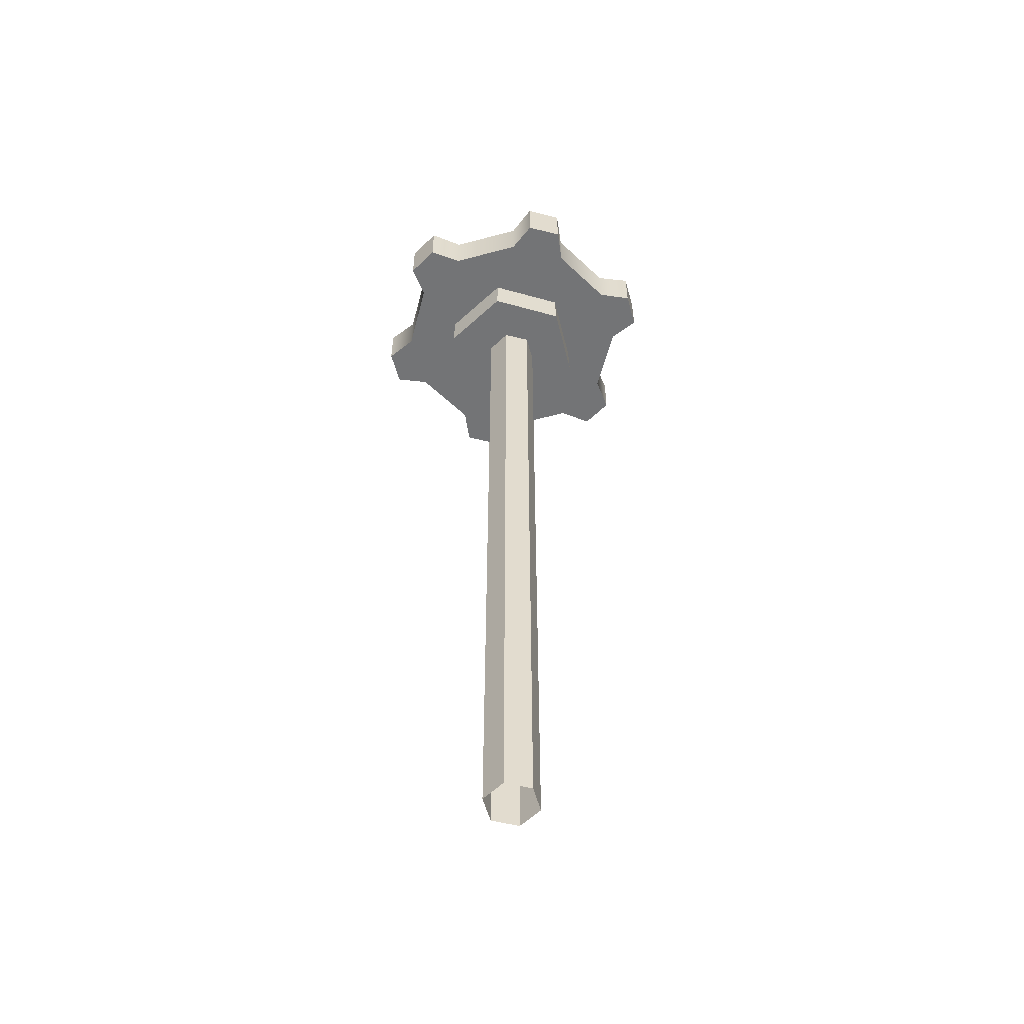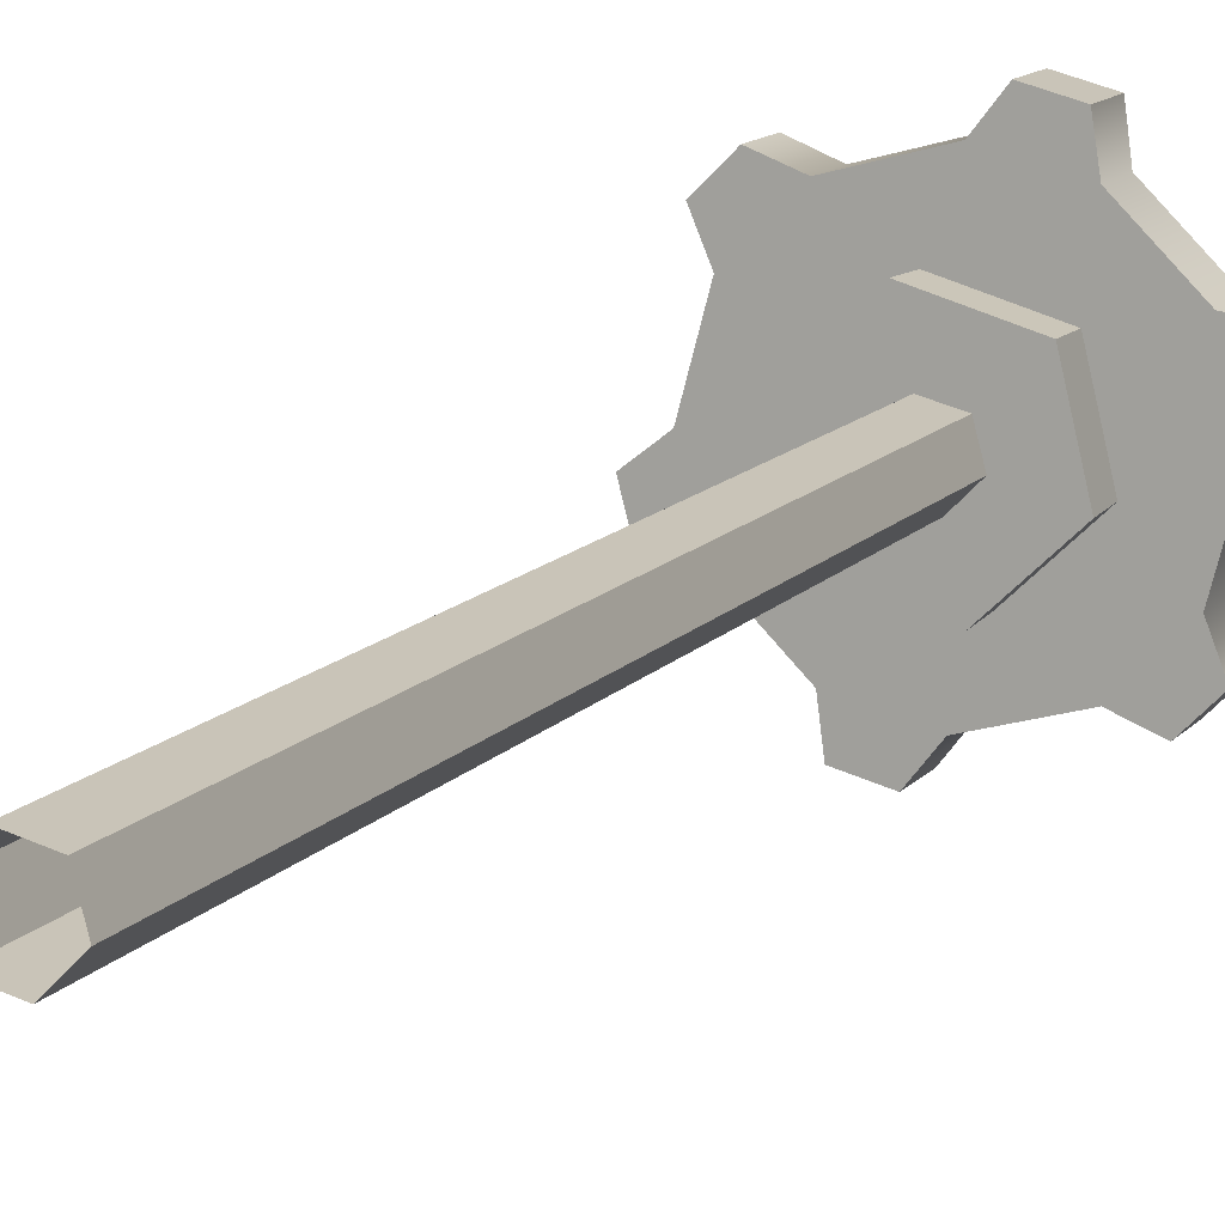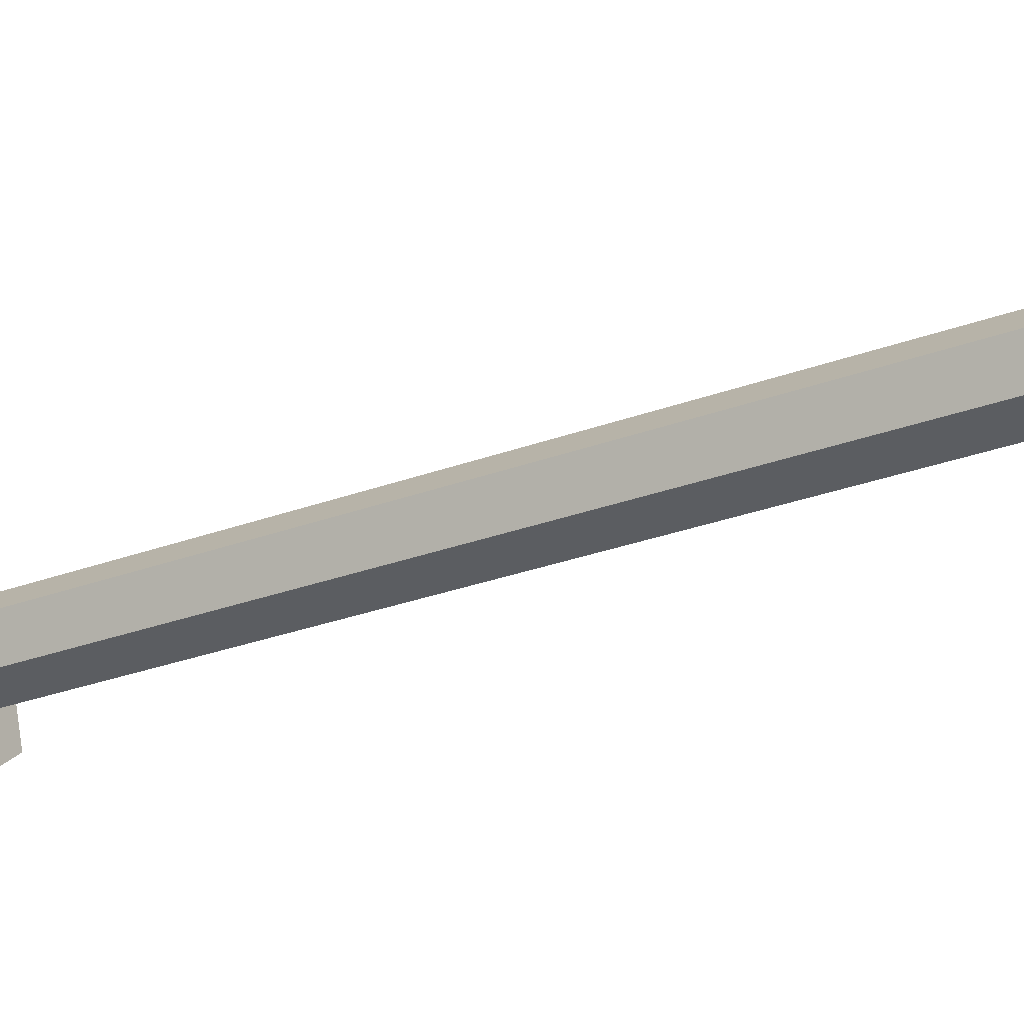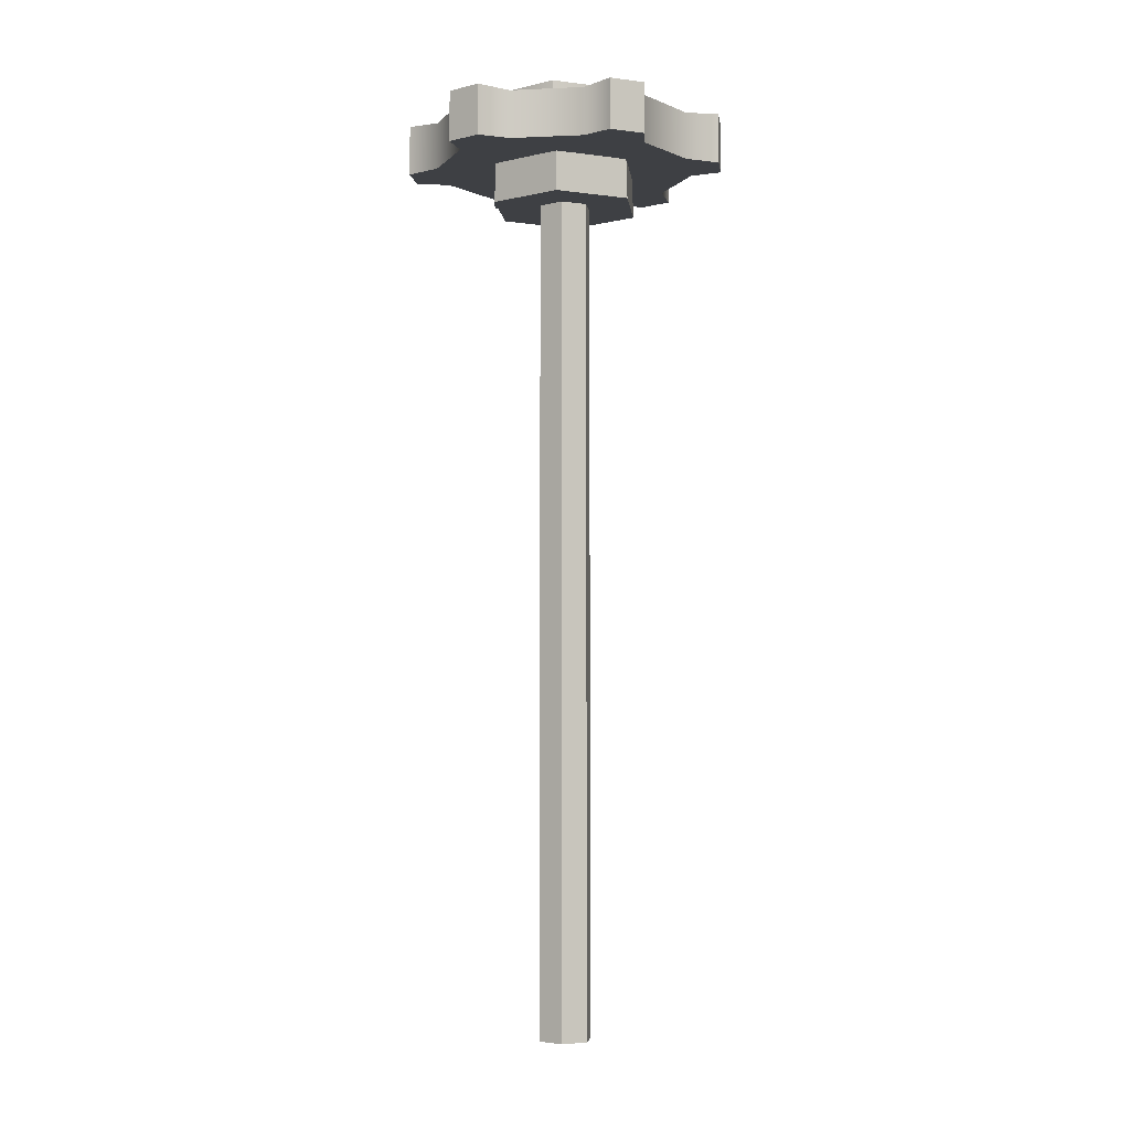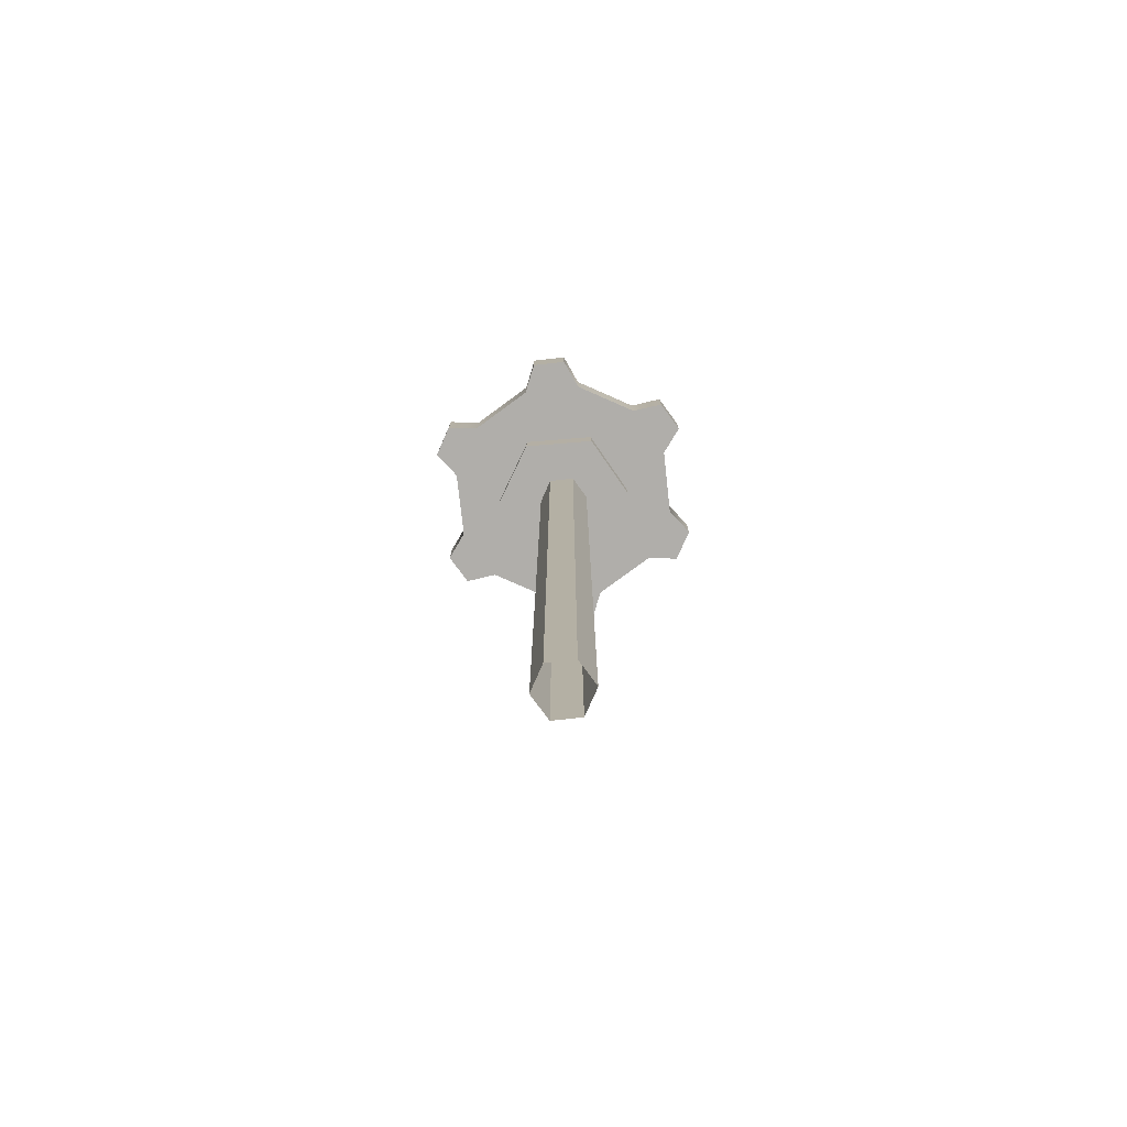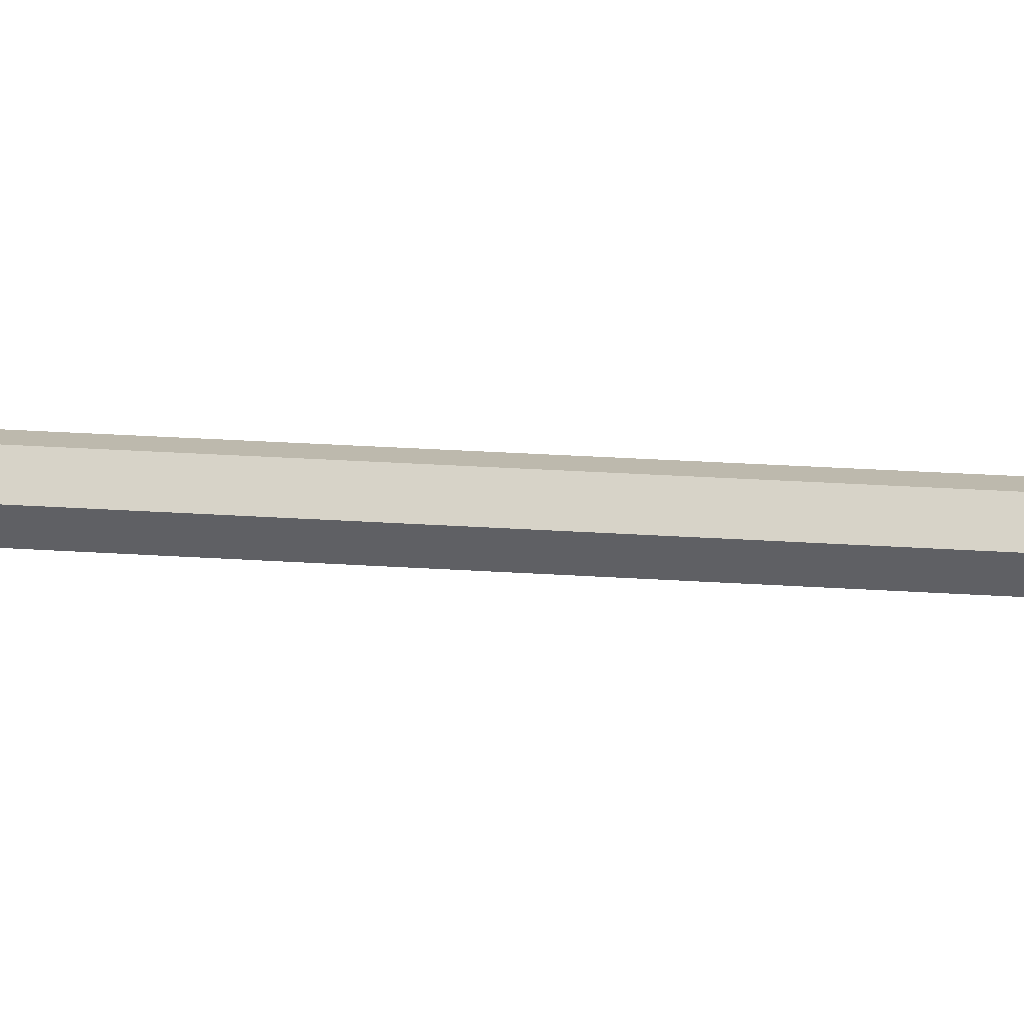
<metadata>
{"format":"obj","ext":"obj","renderer":"f3d","projection":"perspective","resolution":1024,"background":"white","views":[{"elev":-56.2,"azim":-59.6,"up":"+Y"},{"elev":11.4,"azim":21.6,"up":"+Z"},{"elev":-24.1,"azim":-56.7,"up":"+Z"},{"elev":-4.6,"azim":173.0,"up":"+Y"},{"elev":-77.9,"azim":81.3,"up":"+Y"},{"elev":29.8,"azim":-84.6,"up":"+Z"}]}
</metadata>
<code>
g Chap01_BD_AirFortress_11_SC
v 3.867 75.9 -14.43
v -10.56 75.9 -10.56
v -14.43 75.9 3.867
v -3.867 75.9 14.43
v 10.56 75.9 10.56
v 14.43 75.9 -3.867
v 14.67 80.54 -3.931
v 3.931 80.54 -14.67
v -10.74 80.54 -10.74
v -14.67 80.54 3.931
v -3.931 80.54 14.67
v 10.74 80.54 10.74
v 19.65 68.92 10.87
v 19.65 77.02 10.87
v 10.87 77.02 19.65
v 10.87 68.92 19.65
v 22.45 68.92 0.4122
v 27.07 68.69 4.042
v 25.46 68.69 10.03
v -22.45 68.92 -0.4122
v -19.65 68.92 -10.87
v -10.87 68.92 -19.65
v 19.23 68.92 -11.58
v -27.07 68.69 -4.042
v -25.46 68.69 -10.03
v -19.23 68.92 11.58
v -0.4122 68.92 -22.45
v 11.58 68.92 -19.23
v 17.03 68.69 -21.42
v 21.42 68.69 -17.03
v -10.03 68.69 -25.46
v -4.042 68.69 -27.07
v 0.4122 68.92 22.45
v -11.58 68.92 19.24
v -17.03 68.69 21.42
v -21.42 68.69 17.03
v 10.03 68.69 25.46
v 4.042 68.69 27.07
v 0.4122 77.02 22.45
v -11.58 77.02 19.24
v -19.23 77.02 11.58
v -22.45 77.02 -0.4122
v -21.42 77.24 17.03
v -17.03 77.24 21.42
v 4.042 77.24 27.07
v 10.03 77.24 25.46
v 22.45 77.02 0.4121
v -19.65 77.02 -10.87
v 25.46 77.24 10.03
v 27.07 77.24 4.042
v 19.23 77.02 -11.58
v -10.87 77.02 -19.65
v -25.46 77.24 -10.03
v -27.07 77.24 -4.042
v 11.58 77.02 -19.23
v -0.4122 77.02 -22.45
v 21.42 77.24 -17.03
v 17.03 77.24 -21.42
v -4.042 77.24 -27.07
v -10.03 77.24 -25.46
v 1.953e-05 69.17 -9.766e-06
v 9.488 69.42 8.96
v -3.016 69.42 12.7
v -12.5 69.42 3.737
v -9.488 69.42 -8.96
v 3.016 69.42 -12.7
v 12.5 69.42 -3.737
v 9.669 62.16 9.131
v -3.073 62.16 12.94
v -12.74 62.16 3.808
v -9.669 62.16 -9.131
v 3.073 62.16 -12.94
v 12.74 62.16 -3.808
v 0 62.63 -9.766e-06
v 4.492 64.03 -1.24
v 3.288 64.03 3.254
v 3.288 -81.27 3.254
v 4.492 -81.27 -1.24
v 1.202 64.03 -4.53
v 1.202 -81.27 -4.53
v -3.292 64.03 -3.326
v -3.292 -81.27 -3.326
v -4.496 64.03 1.168
v -4.496 -81.27 1.168
v -1.206 64.03 4.458
v -1.206 -81.27 4.458
v 3.867 75.9 -14.43
v 3.931 80.54 -14.67
v -10.56 75.9 -10.56
v -10.74 80.54 -10.74
v -14.43 75.9 3.867
v -14.67 80.54 3.931
v -3.867 75.9 14.43
v -3.931 80.54 14.67
v 10.56 75.9 10.56
v 10.74 80.54 10.74
v 14.67 80.54 -3.931
v 14.43 75.9 -3.867
v 14.67 80.54 -3.931
v 10.74 80.54 10.74
v 3.931 80.54 -14.67
v -10.74 80.54 -10.74
v -14.67 80.54 3.931
v -3.931 80.54 14.67
v 19.65 68.92 10.87
v 10.87 68.92 19.65
v 0.4122 68.92 22.45
v -11.58 68.92 19.24
v -19.23 68.92 11.58
v -22.45 68.92 -0.4122
v -11.58 77.02 19.24
v -19.23 77.02 11.58
v 10.87 77.02 19.65
v 0.4122 77.02 22.45
v 19.65 77.02 10.87
v -22.45 77.02 -0.4122
v -19.65 68.92 -10.87
v -10.87 68.92 -19.65
v -10.87 77.02 -19.65
v -19.65 77.02 -10.87
v 22.45 68.92 0.4122
v 27.07 68.69 4.042
v 27.07 77.24 4.042
v 22.45 77.02 0.4121
v -0.4122 68.92 -22.45
v 11.58 68.92 -19.23
v 11.58 77.02 -19.23
v -0.4122 77.02 -22.45
v -19.65 77.02 -10.87
v -25.46 77.24 -10.03
v -25.46 68.69 -10.03
v -19.65 68.92 -10.87
v 19.23 68.92 -11.58
v 22.45 68.92 0.4122
v 22.45 77.02 0.4121
v 19.23 77.02 -11.58
v 10.87 68.92 19.65
v 10.03 68.69 25.46
v 10.03 77.24 25.46
v 10.87 77.02 19.65
v 10.03 68.69 25.46
v 4.042 68.69 27.07
v 4.042 77.24 27.07
v 10.03 77.24 25.46
v -17.03 68.69 21.42
v -21.42 68.69 17.03
v -21.42 77.24 17.03
v -17.03 77.24 21.42
v -27.07 68.69 -4.042
v -25.46 68.69 -10.03
v -25.46 77.24 -10.03
v -27.07 77.24 -4.042
v -10.03 68.69 -25.46
v -4.042 68.69 -27.07
v -4.042 77.24 -27.07
v -10.03 77.24 -25.46
v 17.03 68.69 -21.42
v 21.42 68.69 -17.03
v 21.42 77.24 -17.03
v 17.03 77.24 -21.42
v 27.07 68.69 4.042
v 25.46 68.69 10.03
v 25.46 77.24 10.03
v 27.07 77.24 4.042
v -19.23 77.02 11.58
v -21.42 77.24 17.03
v -21.42 68.69 17.03
v -19.23 68.92 11.58
v 11.58 68.92 -19.23
v 17.03 68.69 -21.42
v 17.03 77.24 -21.42
v 11.58 77.02 -19.23
v 0.4122 77.02 22.45
v 4.042 77.24 27.07
v 4.042 68.69 27.07
v 0.4122 68.92 22.45
v -10.87 68.92 -19.65
v -10.03 68.69 -25.46
v -10.03 77.24 -25.46
v -10.87 77.02 -19.65
v -22.45 68.92 -0.4122
v -27.07 68.69 -4.042
v -27.07 77.24 -4.042
v -22.45 77.02 -0.4122
v 19.23 77.02 -11.58
v 21.42 77.24 -17.03
v 21.42 68.69 -17.03
v 19.23 68.92 -11.58
v -11.58 68.92 19.24
v -17.03 68.69 21.42
v -17.03 77.24 21.42
v -11.58 77.02 19.24
v -0.4122 77.02 -22.45
v -4.042 77.24 -27.07
v -4.042 68.69 -27.07
v -0.4122 68.92 -22.45
v 19.65 77.02 10.87
v 25.46 77.24 10.03
v 25.46 68.69 10.03
v 19.65 68.92 10.87
v -19.23 68.92 11.58
v -22.45 68.92 -0.4122
v -22.45 68.92 -0.4122
v -19.65 68.92 -10.87
v -19.65 68.92 -10.87
v -10.87 68.92 -19.65
v -10.87 68.92 -19.65
v -0.4122 68.92 -22.45
v -0.4122 68.92 -22.45
v 11.58 68.92 -19.23
v 11.58 68.92 -19.23
v 19.23 68.92 -11.58
v 19.23 68.92 -11.58
v 22.45 68.92 0.4122
v 22.45 68.92 0.4122
v 19.65 68.92 10.87
v 19.65 68.92 10.87
v 10.87 68.92 19.65
v 10.87 68.92 19.65
v 0.4122 68.92 22.45
v 0.4122 68.92 22.45
v -11.58 68.92 19.24
v -11.58 68.92 19.24
v -19.23 68.92 11.58
v -3.016 69.42 12.7
v -3.073 62.16 12.94
v -12.5 69.42 3.737
v -12.74 62.16 3.808
v -9.488 69.42 -8.96
v -9.669 62.16 -9.131
v 3.016 69.42 -12.7
v 3.073 62.16 -12.94
v 12.5 69.42 -3.737
v 12.74 62.16 -3.808
v 9.669 62.16 9.131
v 9.488 69.42 8.96
v 12.74 62.16 -3.808
v 3.073 62.16 -12.94
v -9.669 62.16 -9.131
v -12.74 62.16 3.808
v 9.669 62.16 9.131
v 12.74 62.16 -3.808
v -3.073 62.16 12.94
v -3.073 62.16 12.94
v -12.74 62.16 3.808
v 3.073 62.16 -12.94
v 4.492 -81.27 -1.24
v 4.492 64.03 -1.24
v 1.202 -81.27 -4.53
v 1.202 64.03 -4.53
v -3.292 -81.27 -3.326
v -3.292 64.03 -3.326
v -4.496 -81.27 1.168
v -4.496 64.03 1.168
v 3.288 64.03 3.254
v 3.288 -81.27 3.254
v -1.206 -81.27 4.458
v -1.206 64.03 4.458
g Chap01_BD_AirFortress_11_SC_0
f 8 7 6
f 1 8 6
f 9 88 87
f 2 9 87
f 10 90 89
f 3 10 89
f 11 92 91
f 4 11 91
f 12 94 93
f 5 12 93
f 97 96 95
f 98 97 95
f 101 100 99
f 102 100 101
f 103 100 102
f 104 100 103
f 15 16 13
f 14 15 13
f 18 19 105
f 17 18 105
f 21 20 24
f 25 21 24
f 23 28 29
f 30 23 29
f 27 22 31
f 32 27 31
f 26 34 35
f 36 26 35
f 33 106 37
f 38 33 37
f 40 108 107
f 39 40 107
f 42 110 109
f 41 42 109
f 43 44 111
f 112 43 111
f 113 112 111
f 114 113 111
f 113 114 45
f 46 113 45
f 112 113 115
f 116 112 115
f 116 115 47
f 48 116 47
f 47 115 49
f 50 47 49
f 48 47 51
f 52 48 51
f 116 48 53
f 54 116 53
f 52 51 55
f 56 52 55
f 55 51 57
f 58 55 57
f 52 56 59
f 60 52 59
f 119 118 117
f 120 119 117
f 123 122 121
f 124 123 121
f 127 126 125
f 128 127 125
f 131 130 129
f 132 131 129
f 135 134 133
f 136 135 133
f 139 138 137
f 140 139 137
f 143 142 141
f 144 143 141
f 147 146 145
f 148 147 145
f 151 150 149
f 152 151 149
f 155 154 153
f 156 155 153
f 159 158 157
f 160 159 157
f 163 162 161
f 164 163 161
f 167 166 165
f 168 167 165
f 171 170 169
f 172 171 169
f 175 174 173
f 176 175 173
f 179 178 177
f 180 179 177
f 183 182 181
f 184 183 181
f 187 186 185
f 188 187 185
f 191 190 189
f 192 191 189
f 195 194 193
f 196 195 193
f 199 198 197
f 200 199 197
f 202 61 201
f 204 61 203
f 206 61 205
f 208 61 207
f 210 61 209
f 212 61 211
f 214 61 213
f 216 61 215
f 218 61 217
f 220 61 219
f 222 61 221
f 224 61 223
f 69 68 62
f 63 69 62
f 70 226 225
f 64 70 225
f 71 228 227
f 65 71 227
f 72 230 229
f 66 72 229
f 73 232 231
f 67 73 231
f 235 234 233
f 236 235 233
f 74 238 237
f 240 239 74
f 74 242 241
f 74 241 243
f 245 74 244
f 74 239 246
f 77 78 75
f 76 77 75
f 247 80 79
f 248 247 79
f 249 82 81
f 250 249 81
f 251 84 83
f 252 251 83
f 253 86 85
f 254 253 85
f 257 256 255
f 258 257 255

</code>
